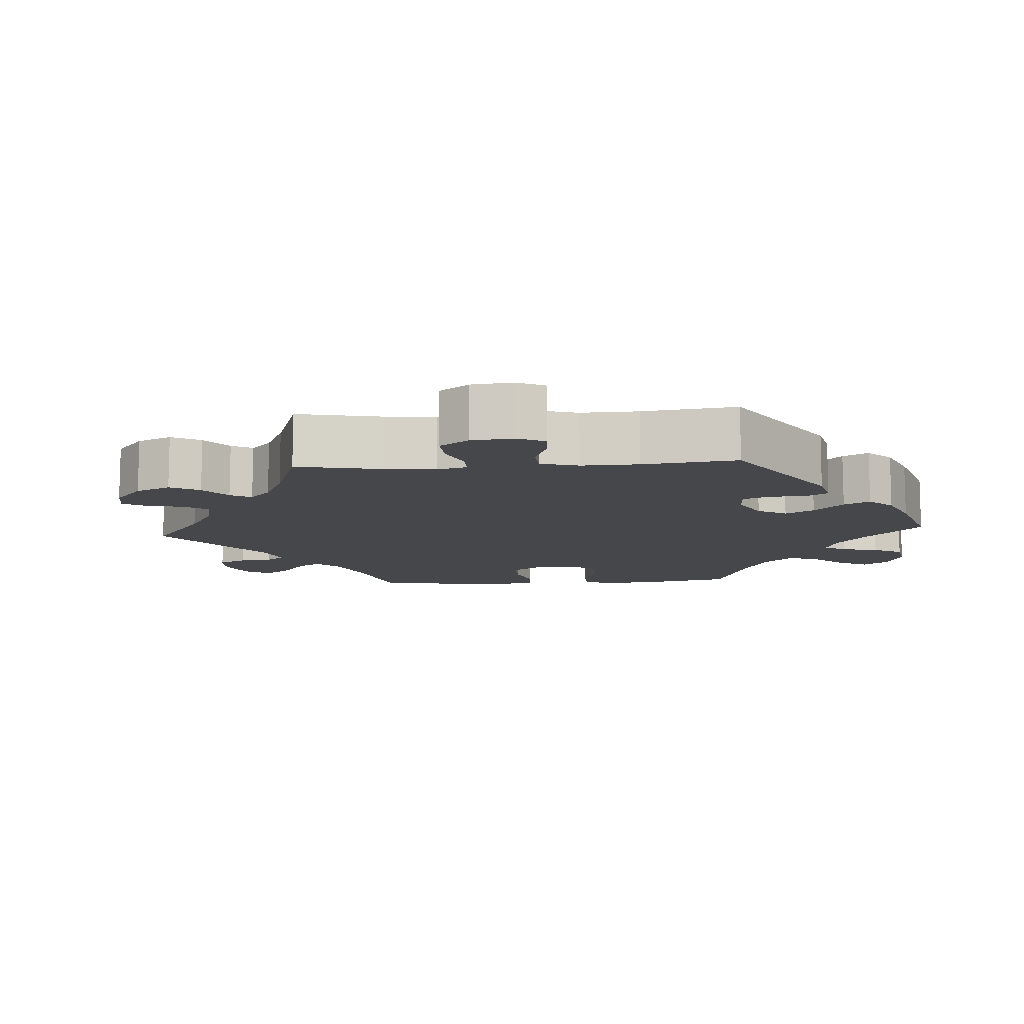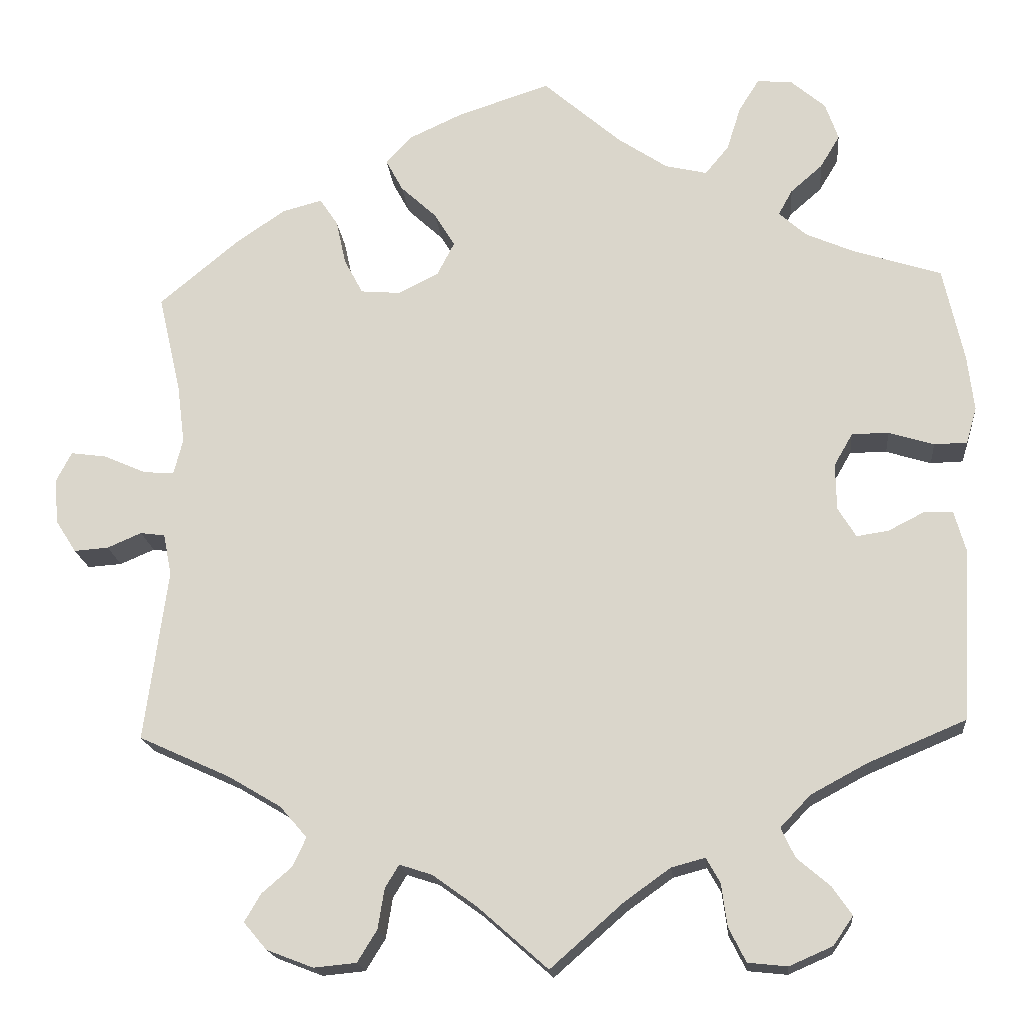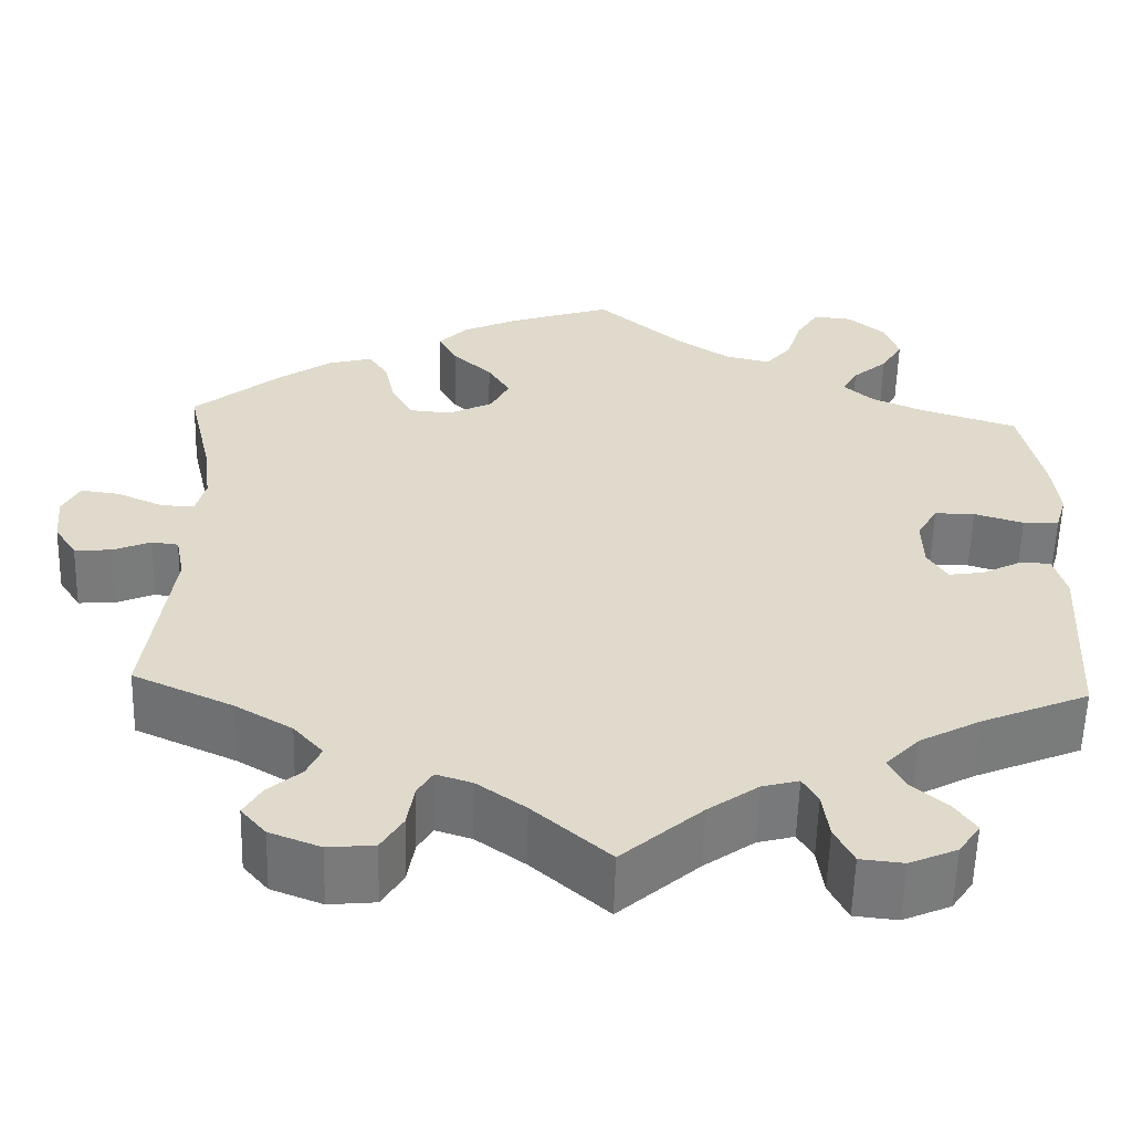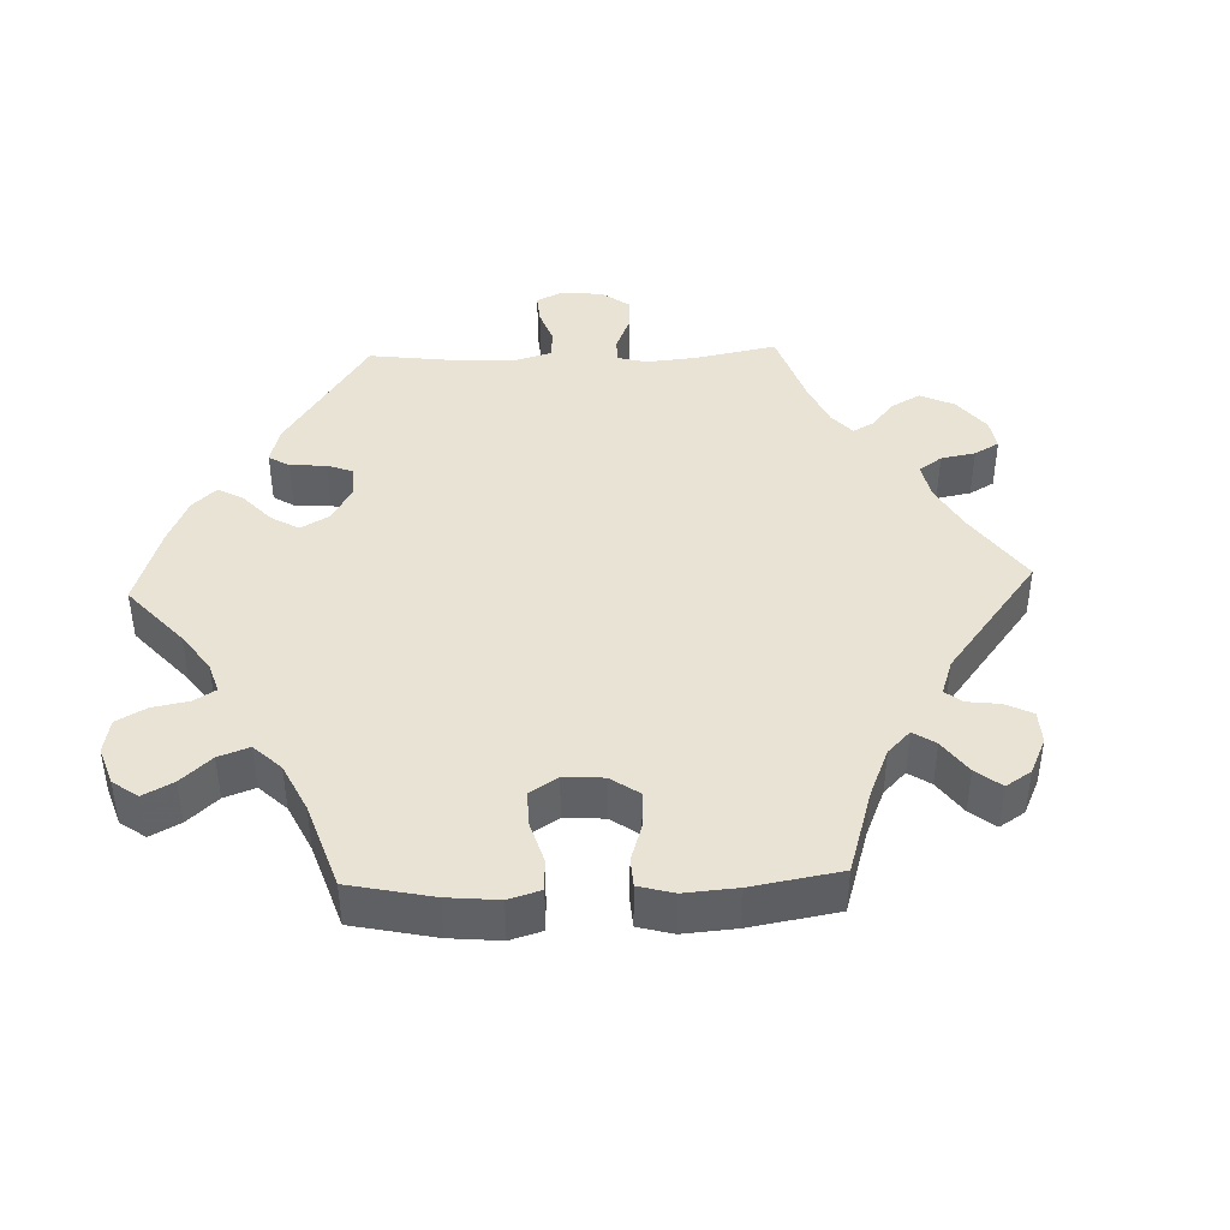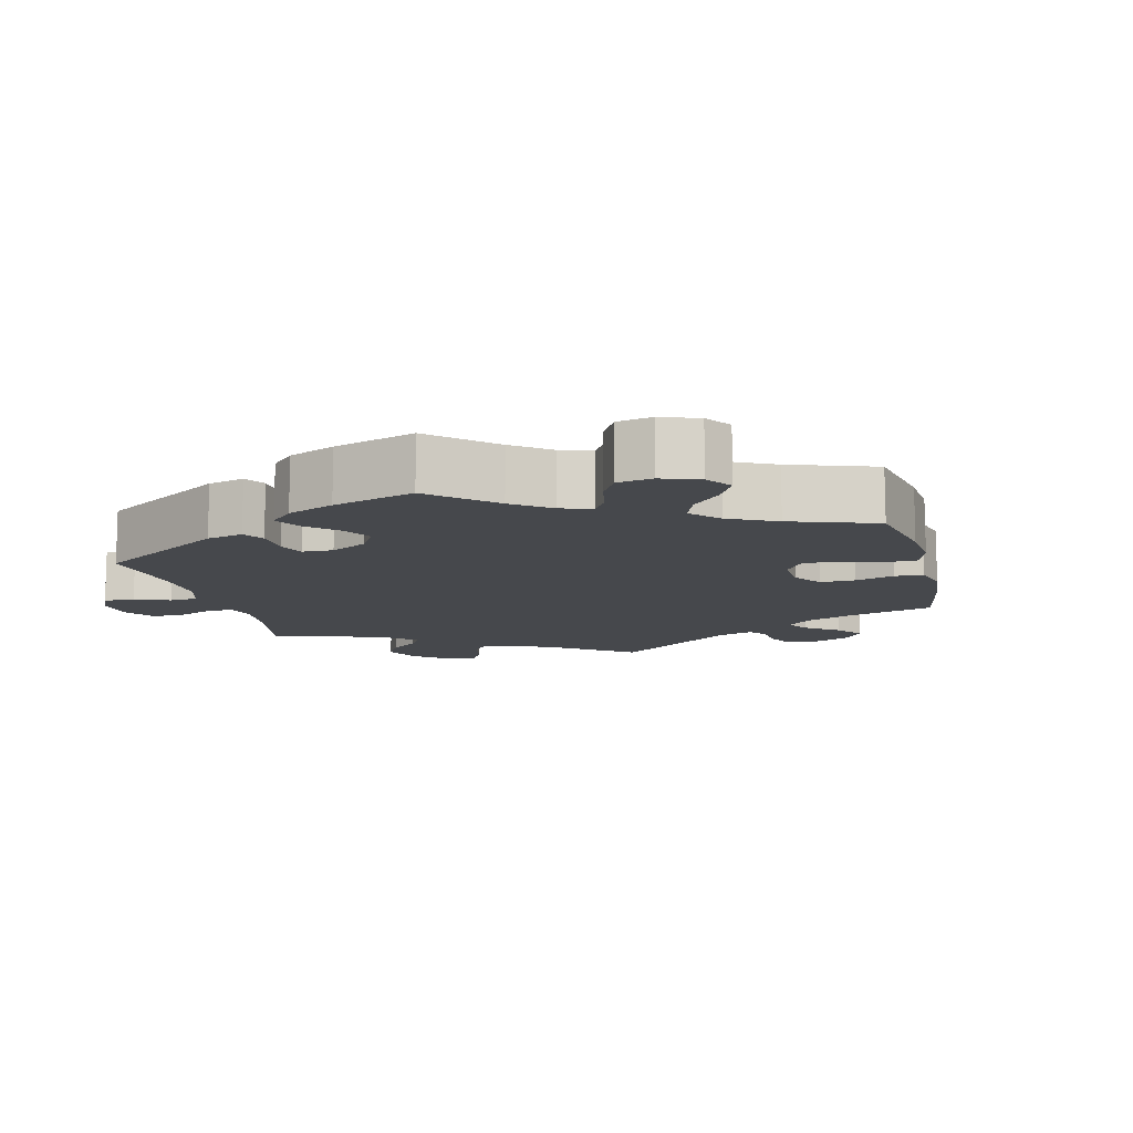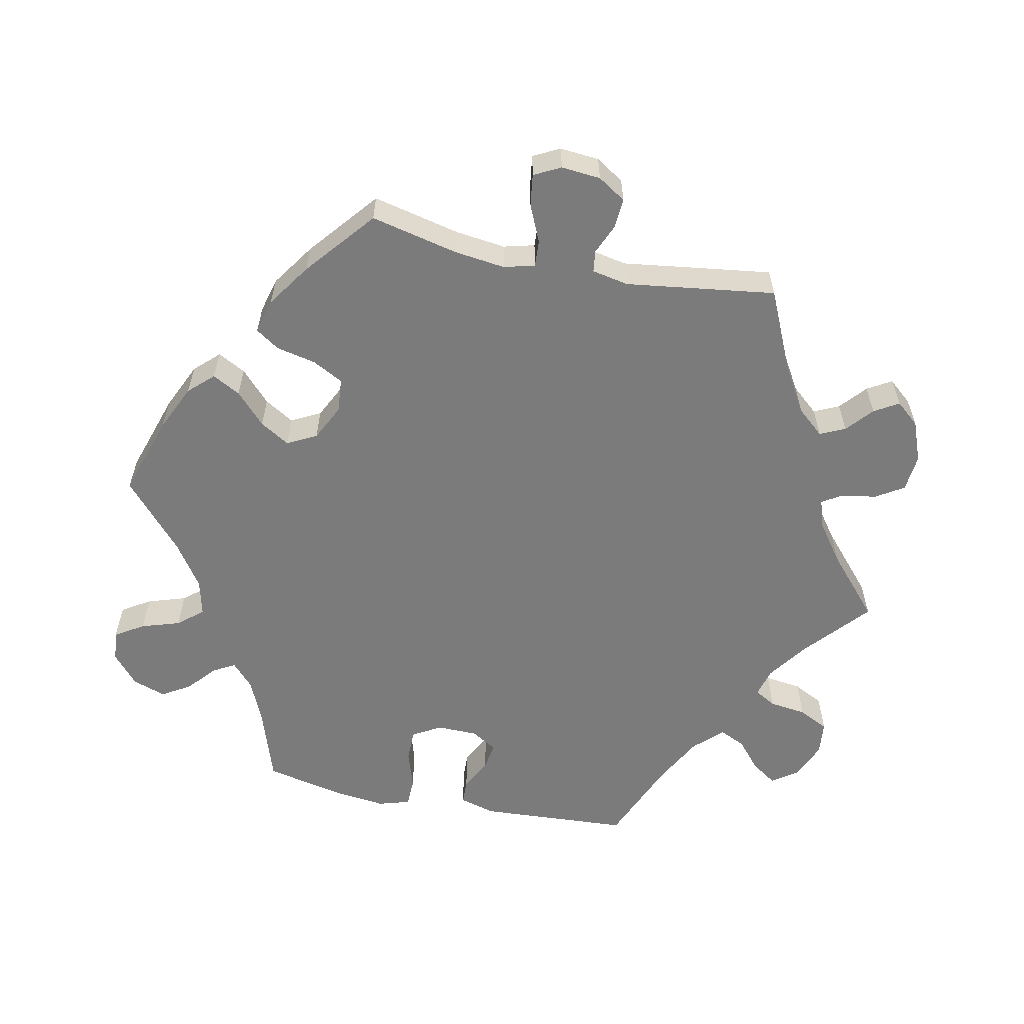
<metadata>
{"format":"obj","ext":"obj","renderer":"f3d","projection":"perspective","resolution":1024,"background":"white","views":[{"elev":-10.6,"azim":-146.0,"up":"+Y"},{"elev":-18.3,"azim":-174.6,"up":"+Z"},{"elev":-57.9,"azim":178.5,"up":"+Z"},{"elev":42.2,"azim":27.8,"up":"+Y"},{"elev":-11.4,"azim":-46.1,"up":"+Y"},{"elev":-58.5,"azim":78.5,"up":"+Y"}]}
</metadata>
<code>
v 0.473 0.07 0.168
v 0.464 0.07 0.097
v 0.475 0.07 0.054
v 0.512 0.07 0.056
v 0.564 0.07 0.079
v 0.608 0.07 0.085
v 0.627 0.07 0.048
v 0.622 0.07 -0.007
v 0.597 0.07 -0.046
v 0.555 0.07 -0.043
v 0.513 0.07 -0.025
v 0.483 0.07 -0.029
v 0.473 0.07 -0.08
v 0.501 0.07 -0.289
v 0.389 0.07 -0.34
v 0.325 0.07 -0.378
v 0.292 0.07 -0.416
v 0.308 0.07 -0.451
v 0.345 0.07 -0.483
v 0.365 0.07 -0.517
v 0.337 0.07 -0.55
v 0.28 0.07 -0.572
v 0.228 0.07 -0.567
v 0.204 0.07 -0.528
v 0.196 0.07 -0.479
v 0.179 0.07 -0.451
v 0.139 0.07 -0.464
v 0.085 0.07 -0.503
v 0 0.07 -0.578
v -0.089 0.07 -0.5
v -0.145 0.07 -0.46
v -0.186 0.07 -0.449
v -0.203 0.07 -0.479
v -0.21 0.07 -0.531
v -0.231 0.07 -0.573
v -0.279 0.07 -0.578
v -0.332 0.07 -0.555
v -0.356 0.07 -0.52
v -0.332 0.07 -0.485
v -0.292 0.07 -0.451
v -0.275 0.07 -0.415
v -0.312 0.07 -0.376
v -0.381 0.07 -0.339
v -0.5 0.07 -0.289
v -0.512 0.07 -0.078
v -0.498 0.07 -0.028
v -0.464 0.07 -0.027
v -0.419 0.07 -0.05
v -0.38 0.07 -0.056
v -0.358 0.07 -0.02
v -0.357 0.07 0.037
v -0.38 0.07 0.077
v -0.425 0.07 0.077
v -0.48 0.07 0.06
v -0.52 0.07 0.061
v -0.533 0.07 0.105
v -0.525 0.07 0.174
v -0.5 0.07 0.289
v -0.392 0.07 0.324
v -0.333 0.07 0.35
v -0.3 0.07 0.38
v -0.317 0.07 0.411
v -0.356 0.07 0.445
v -0.38 0.07 0.485
v -0.364 0.07 0.531
v -0.322 0.07 0.567
v -0.279 0.07 0.571
v -0.254 0.07 0.531
v -0.237 0.07 0.477
v -0.208 0.07 0.442
v -0.157 0.07 0.454
v -0.096 0.07 0.495
v -0.001 0.07 0.578
v 0.112 0.07 0.541
v 0.177 0.07 0.511
v 0.209 0.07 0.477
v 0.188 0.07 0.438
v 0.144 0.07 0.397
v 0.119 0.07 0.356
v 0.14 0.07 0.315
v 0.19 0.07 0.29
v 0.238 0.07 0.294
v 0.261 0.07 0.337
v 0.273 0.07 0.392
v 0.295 0.07 0.425
v 0.344 0.07 0.412
v 0.405 0.07 0.37
v 0.501 0.07 0.29
v 0.473 0 0.168
v 0.464 0 0.097
v 0.475 0 0.054
v 0.512 0 0.056
v 0.564 0 0.079
v 0.608 0 0.085
v 0.627 0 0.048
v 0.622 0 -0.007
v 0.597 0 -0.046
v 0.555 0 -0.043
v 0.513 0 -0.025
v 0.483 0 -0.029
v 0.473 0 -0.08
v 0.501 0 -0.289
v 0.389 0 -0.34
v 0.325 0 -0.378
v 0.292 0 -0.416
v 0.308 0 -0.451
v 0.345 0 -0.483
v 0.365 0 -0.517
v 0.337 0 -0.55
v 0.28 0 -0.572
v 0.228 0 -0.567
v 0.204 0 -0.528
v 0.196 0 -0.479
v 0.179 0 -0.451
v 0.139 0 -0.464
v 0.085 0 -0.503
v 0 0 -0.578
v -0.089 0 -0.5
v -0.145 0 -0.46
v -0.186 0 -0.449
v -0.203 0 -0.479
v -0.21 0 -0.531
v -0.231 0 -0.573
v -0.279 0 -0.578
v -0.332 0 -0.555
v -0.356 0 -0.52
v -0.332 0 -0.485
v -0.292 0 -0.451
v -0.275 0 -0.415
v -0.312 0 -0.376
v -0.381 0 -0.339
v -0.5 0 -0.289
v -0.512 0 -0.078
v -0.498 0 -0.028
v -0.464 0 -0.027
v -0.419 0 -0.05
v -0.38 0 -0.056
v -0.358 0 -0.02
v -0.357 0 0.037
v -0.38 0 0.077
v -0.425 0 0.077
v -0.48 0 0.06
v -0.52 0 0.061
v -0.533 0 0.105
v -0.525 0 0.174
v -0.5 0 0.289
v -0.392 0 0.324
v -0.333 0 0.35
v -0.3 0 0.38
v -0.317 0 0.411
v -0.356 0 0.445
v -0.38 0 0.485
v -0.364 0 0.531
v -0.322 0 0.567
v -0.279 0 0.571
v -0.254 0 0.531
v -0.237 0 0.477
v -0.208 0 0.442
v -0.157 0 0.454
v -0.096 0 0.495
v -0.001 0 0.578
v 0.112 0 0.541
v 0.177 0 0.511
v 0.209 0 0.477
v 0.188 0 0.438
v 0.144 0 0.397
v 0.119 0 0.356
v 0.14 0 0.315
v 0.19 0 0.29
v 0.238 0 0.294
v 0.261 0 0.337
v 0.273 0 0.392
v 0.295 0 0.425
v 0.344 0 0.412
v 0.405 0 0.37
v 0.501 0 0.29
f 87 88 1
f 86 87 1 2
f 83 84 85 86
f 82 83 86 2
f 81 82 2 3
f 80 81 3
f 75 76 77 78
f 75 78 79
f 72 73 74 75
f 71 72 75 79
f 70 71 79 80
f 66 67 68 69
f 66 69 70
f 65 66 70
f 62 63 64 65
f 61 62 65 70
f 60 61 70 80
f 56 57 58 59
f 53 54 55 56
f 52 53 56 59
f 51 52 59 60
f 45 46 47 48
f 43 44 45 48
f 42 43 48 49
f 41 42 49 50
f 37 38 39 40
f 37 40 41
f 36 37 41
f 33 34 35 36
f 32 33 36 41
f 31 32 41 50
f 28 29 30
f 27 28 30 31
f 26 27 31 50
f 22 23 24 25
f 22 25 26
f 21 22 26
f 18 19 20 21
f 17 18 21 26
f 16 17 26 50
f 13 14 15
f 12 13 15 16
f 8 9 10 11
f 8 11 12
f 7 8 12
f 4 5 6 7
f 3 4 7 12
f 50 51 60 80
f 16 50 80
f 3 12 16 80
f 89 176 175
f 90 89 175 174
f 174 173 172 171
f 90 174 171 170
f 91 90 170 169
f 91 169 168
f 166 165 164 163
f 167 166 163
f 163 162 161 160
f 167 163 160 159
f 168 167 159 158
f 157 156 155 154
f 158 157 154
f 158 154 153
f 153 152 151 150
f 158 153 150 149
f 168 158 149 148
f 147 146 145 144
f 144 143 142 141
f 147 144 141 140
f 148 147 140 139
f 136 135 134 133
f 136 133 132 131
f 137 136 131 130
f 138 137 130 129
f 128 127 126 125
f 129 128 125
f 129 125 124
f 124 123 122 121
f 129 124 121 120
f 138 129 120 119
f 118 117 116
f 119 118 116 115
f 138 119 115 114
f 113 112 111 110
f 114 113 110
f 114 110 109
f 109 108 107 106
f 114 109 106 105
f 138 114 105 104
f 103 102 101
f 104 103 101 100
f 99 98 97 96
f 100 99 96
f 100 96 95
f 95 94 93 92
f 100 95 92 91
f 168 148 139 138
f 168 138 104
f 168 104 100 91
f 1 89 90 2
f 2 90 91 3
f 3 91 92 4
f 4 92 93 5
f 5 93 94 6
f 6 94 95 7
f 7 95 96 8
f 8 96 97 9
f 9 97 98 10
f 10 98 99 11
f 11 99 100 12
f 12 100 101 13
f 13 101 102 14
f 14 102 103 15
f 15 103 104 16
f 16 104 105 17
f 17 105 106 18
f 18 106 107 19
f 19 107 108 20
f 20 108 109 21
f 21 109 110 22
f 22 110 111 23
f 23 111 112 24
f 24 112 113 25
f 25 113 114 26
f 26 114 115 27
f 27 115 116 28
f 28 116 117 29
f 29 117 118 30
f 30 118 119 31
f 31 119 120 32
f 32 120 121 33
f 33 121 122 34
f 34 122 123 35
f 35 123 124 36
f 36 124 125 37
f 37 125 126 38
f 38 126 127 39
f 39 127 128 40
f 40 128 129 41
f 41 129 130 42
f 42 130 131 43
f 43 131 132 44
f 44 132 133 45
f 45 133 134 46
f 46 134 135 47
f 47 135 136 48
f 48 136 137 49
f 49 137 138 50
f 50 138 139 51
f 51 139 140 52
f 52 140 141 53
f 53 141 142 54
f 54 142 143 55
f 55 143 144 56
f 56 144 145 57
f 57 145 146 58
f 58 146 147 59
f 59 147 148 60
f 60 148 149 61
f 61 149 150 62
f 62 150 151 63
f 63 151 152 64
f 64 152 153 65
f 65 153 154 66
f 66 154 155 67
f 67 155 156 68
f 68 156 157 69
f 69 157 158 70
f 70 158 159 71
f 71 159 160 72
f 72 160 161 73
f 73 161 162 74
f 74 162 163 75
f 75 163 164 76
f 76 164 165 77
f 77 165 166 78
f 78 166 167 79
f 79 167 168 80
f 80 168 169 81
f 81 169 170 82
f 82 170 171 83
f 83 171 172 84
f 84 172 173 85
f 85 173 174 86
f 86 174 175 87
f 87 175 176 88
f 88 176 89 1

</code>
